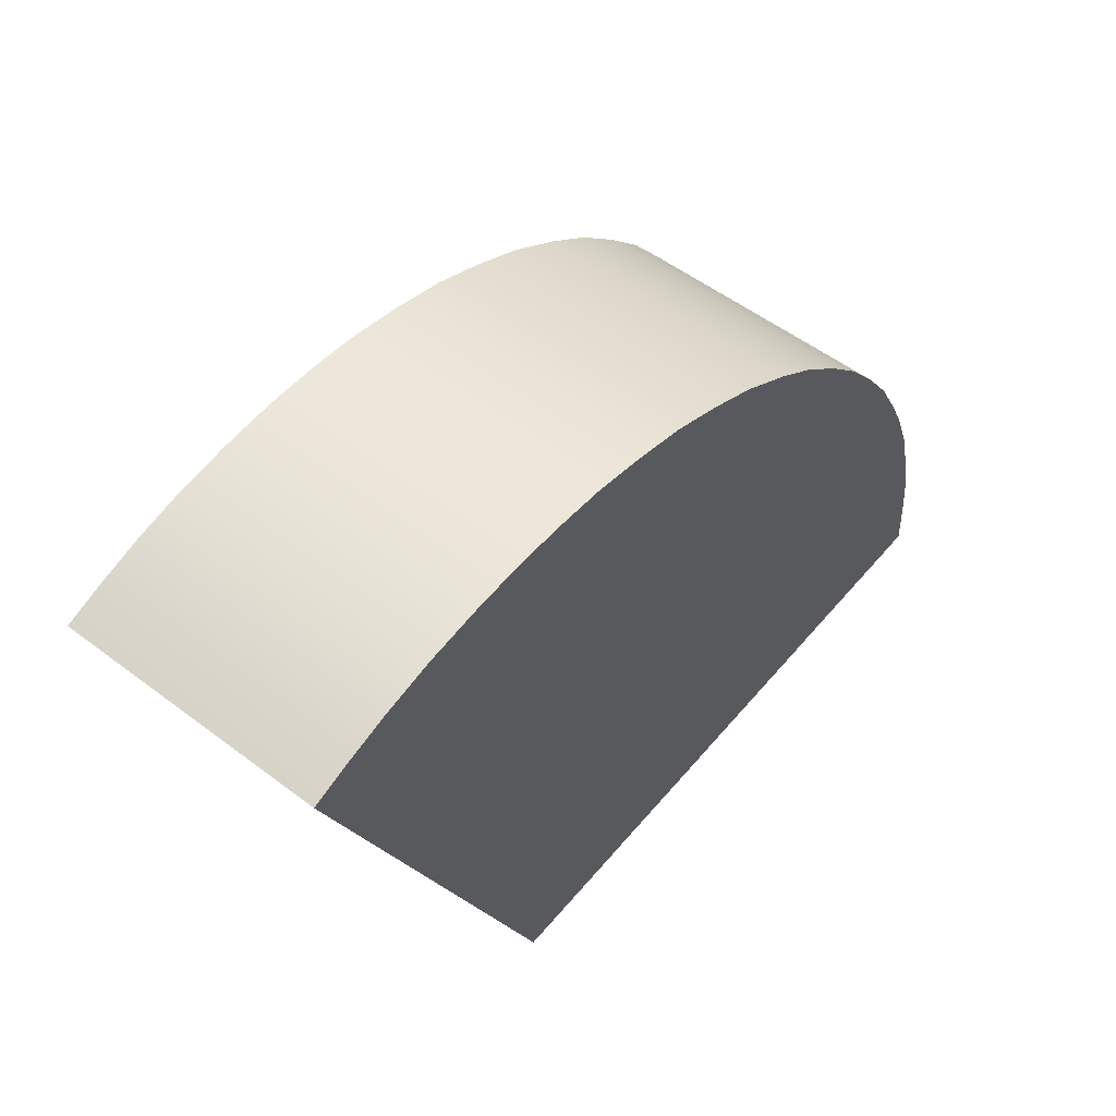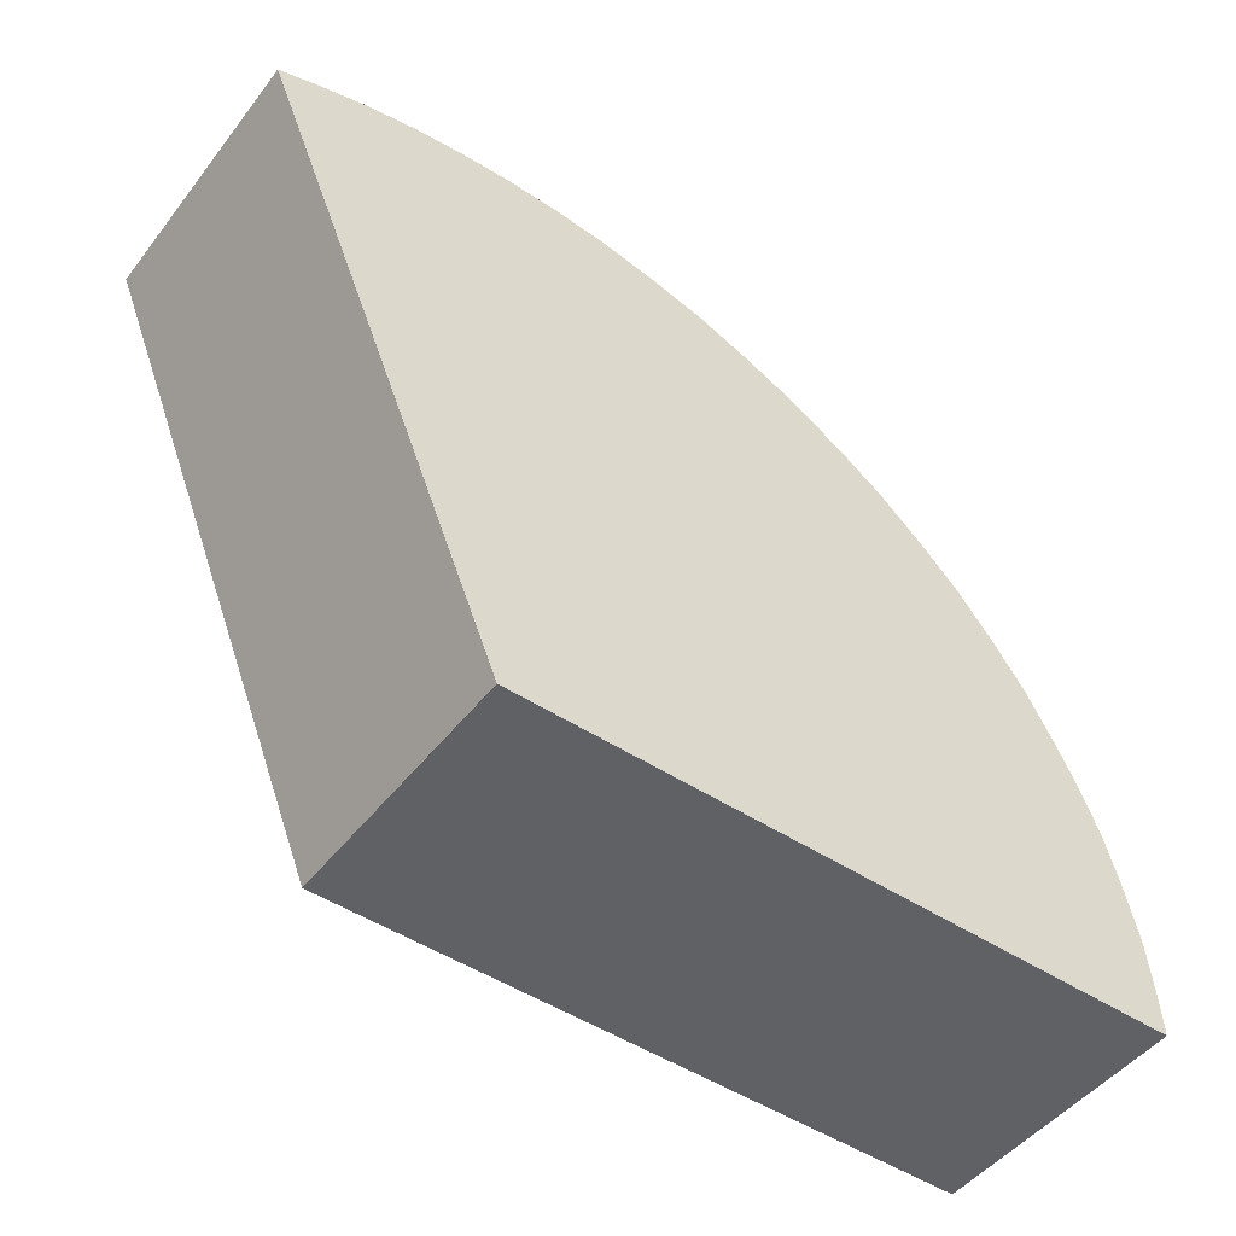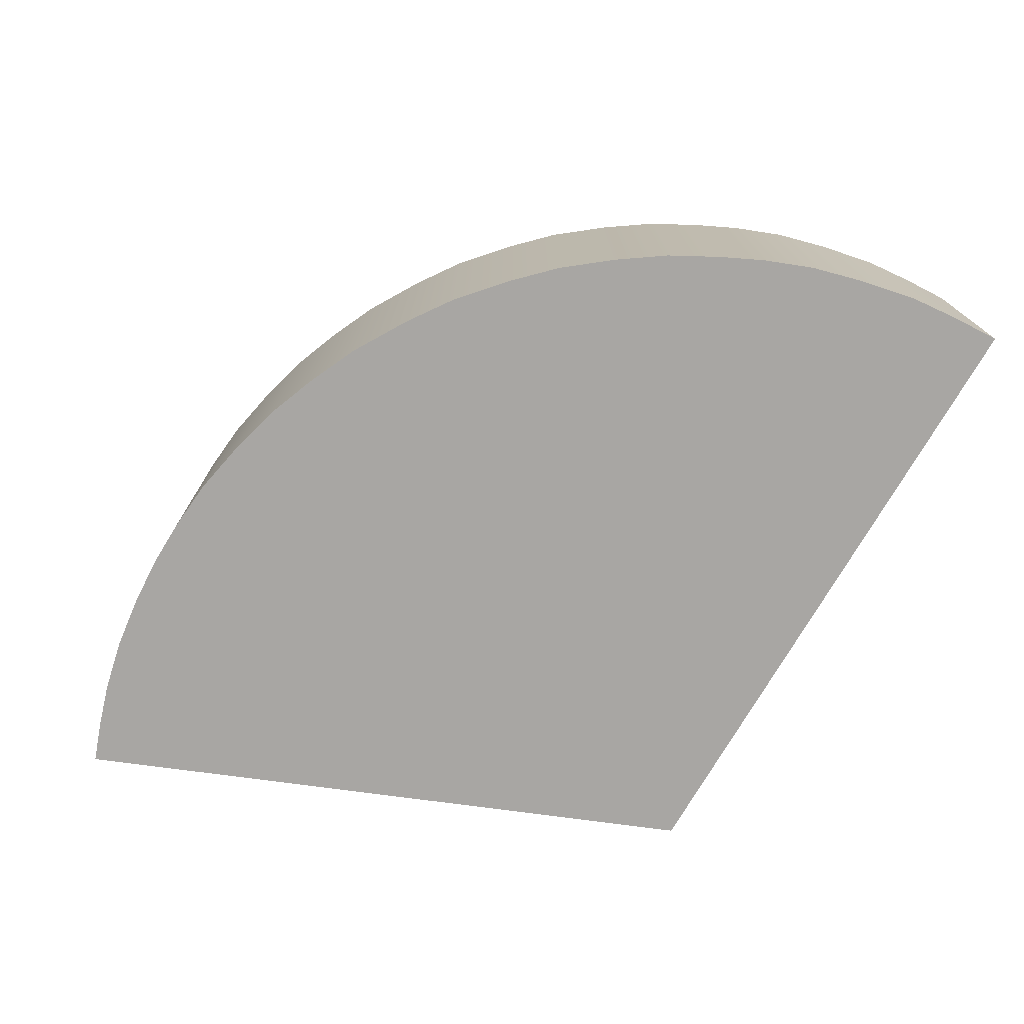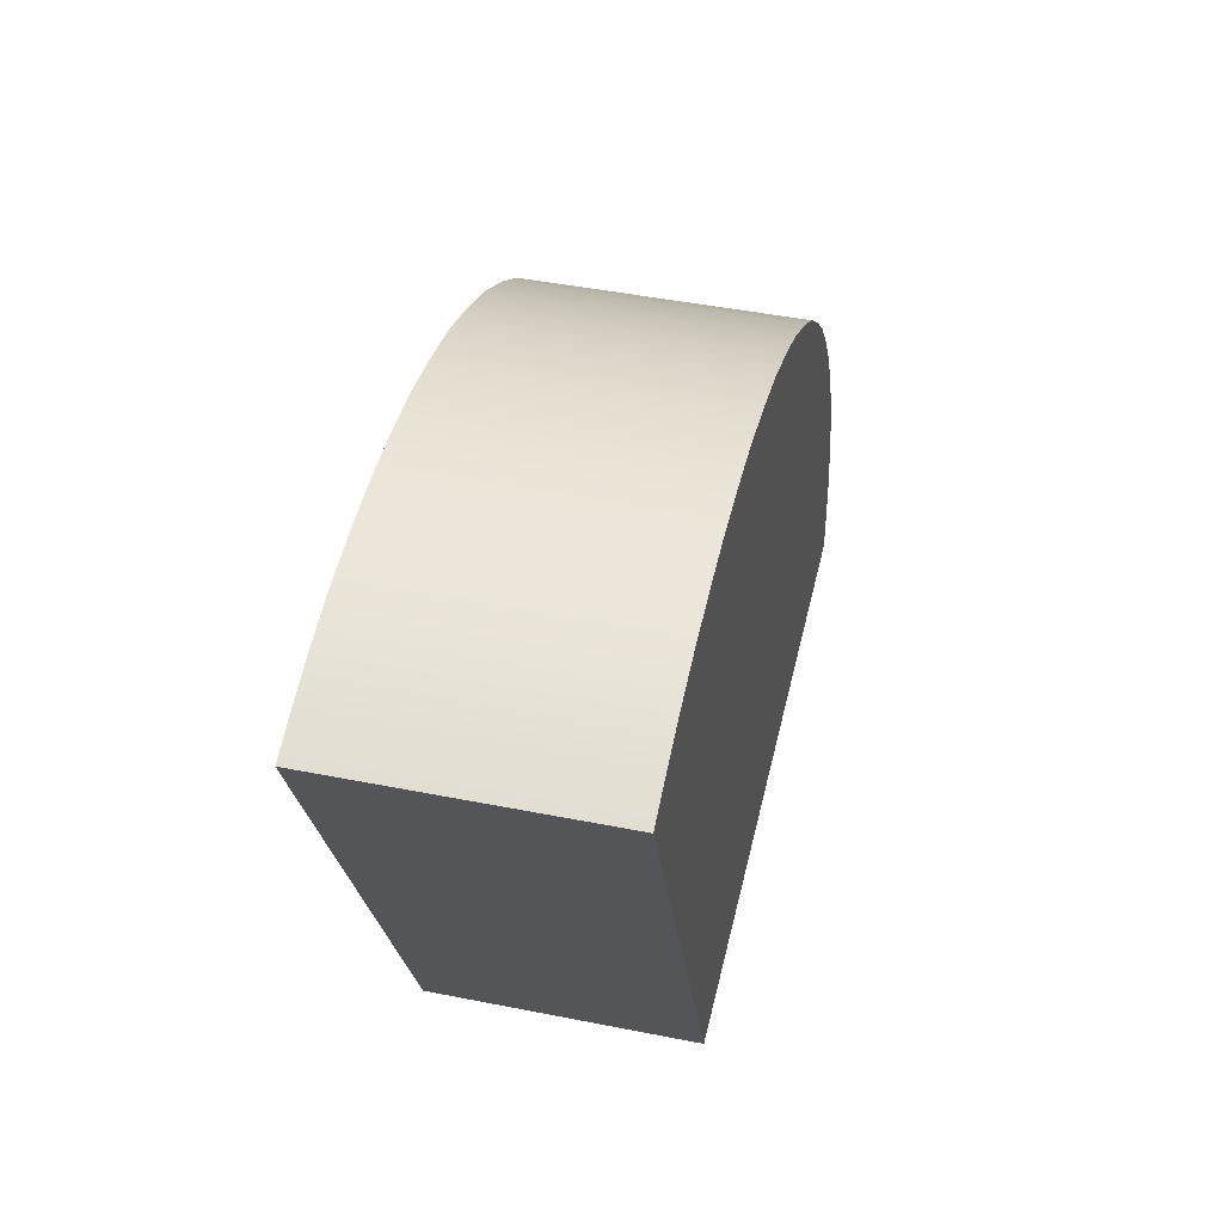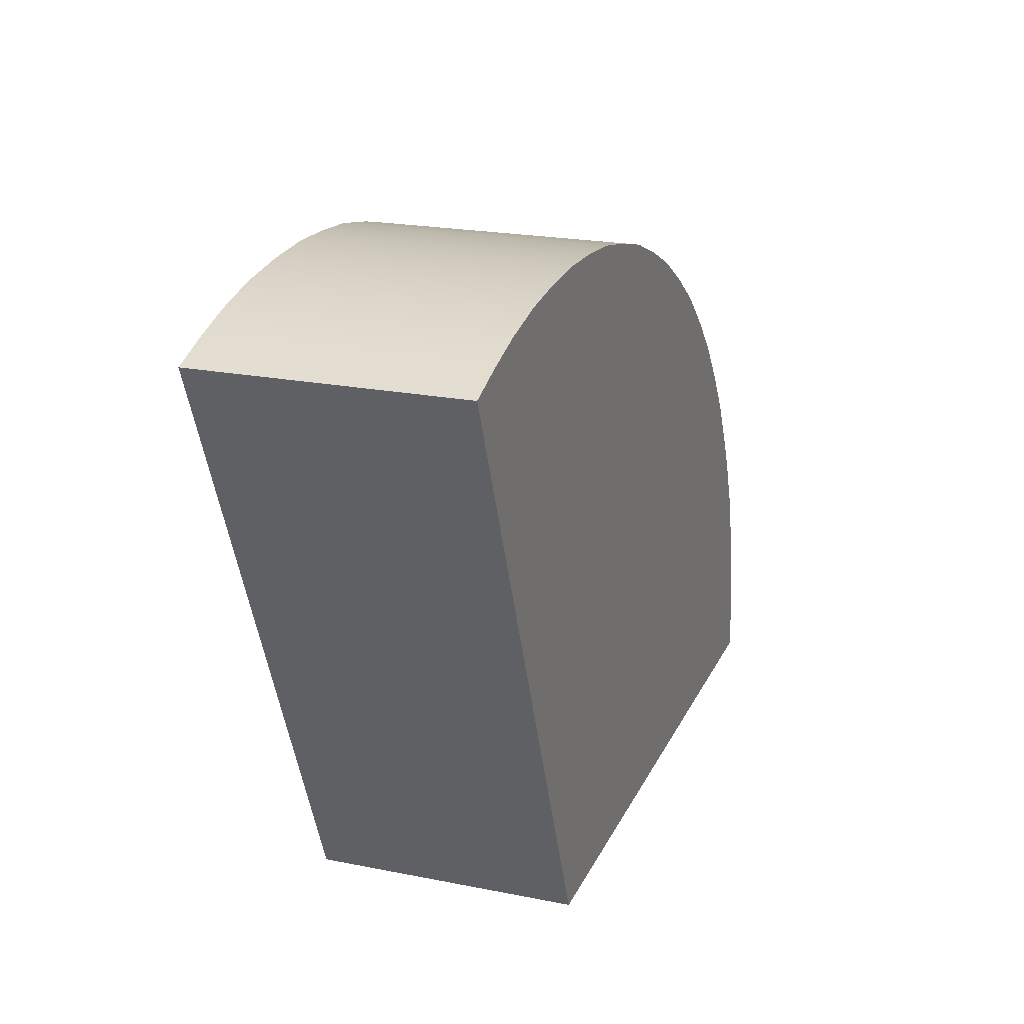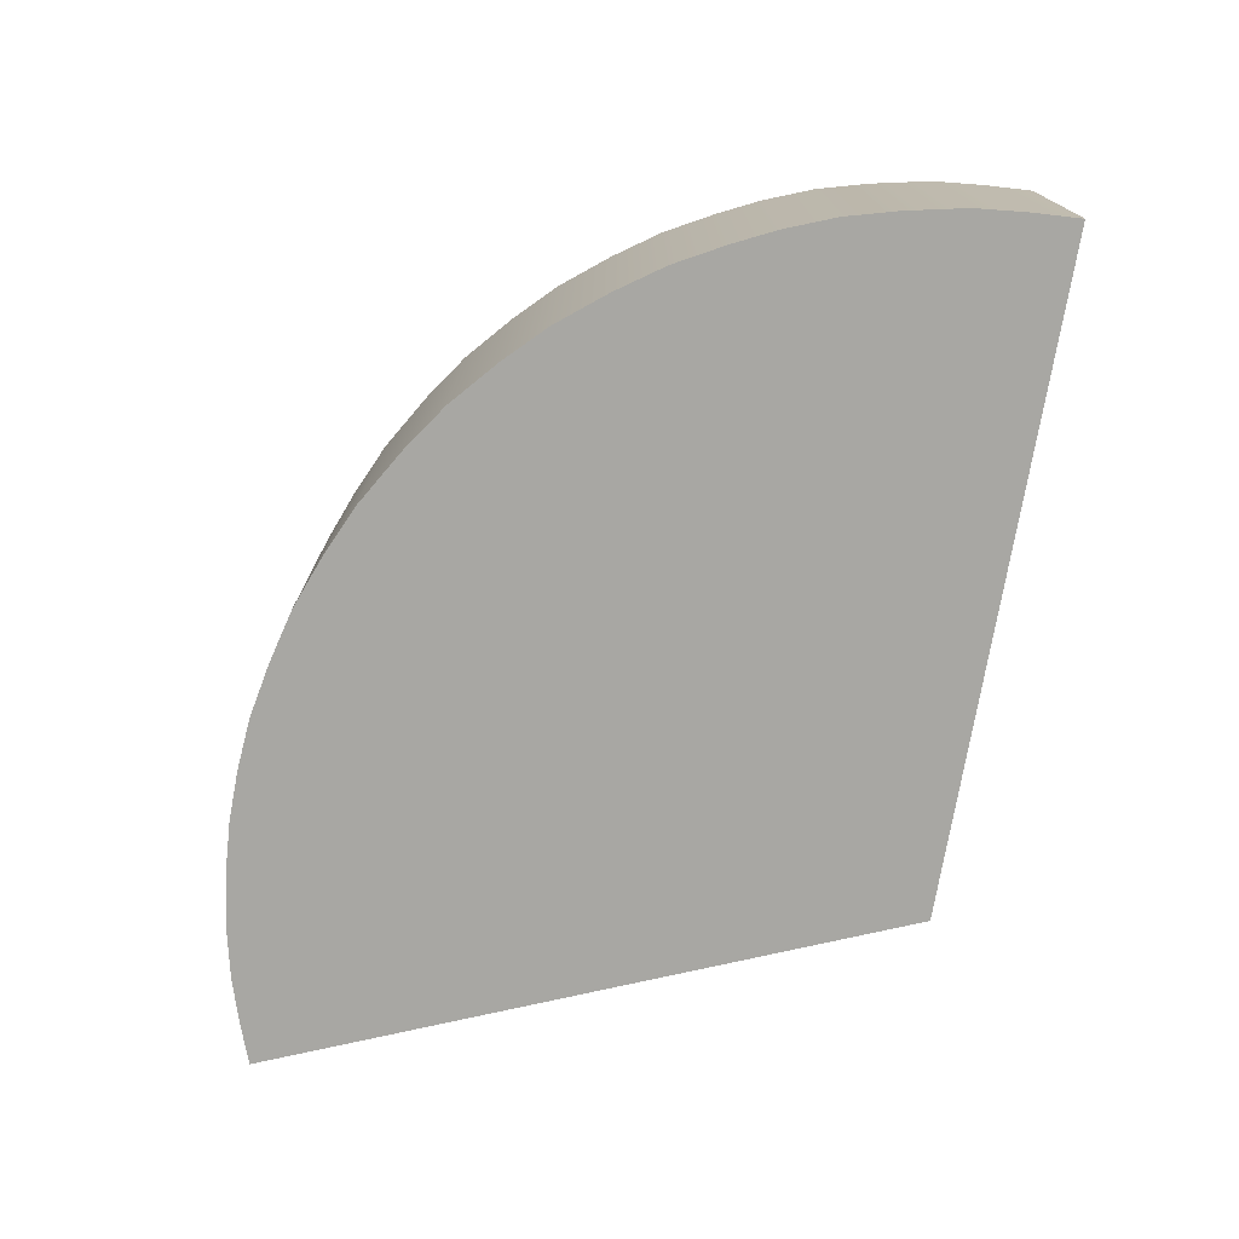
<metadata>
{"format":"obj","ext":"obj","renderer":"f3d","projection":"perspective","resolution":1024,"background":"white","views":[{"elev":53.8,"azim":-51.1,"up":"+Z"},{"elev":-48.7,"azim":-36.2,"up":"+Z"},{"elev":-74.3,"azim":59.8,"up":"+Y"},{"elev":46.2,"azim":-77.2,"up":"+Z"},{"elev":21.4,"azim":-70.5,"up":"+Z"},{"elev":-74.4,"azim":80.4,"up":"+Y"}]}
</metadata>
<code>
g Fillet1125M_Mesh
v -9.544 5 23.04
v -9.544 -5 23.04
v -0 -5 0
v -0 5 0
v -0 -5 0
v -9.544 -5 23.04
v -8.001 -5 23.59
v -6.338 -5 24.1
v -4.38 -5 24.53
v -2.349 -5 24.78
v -0.3925 -5 24.9
v 1.47 -5 24.85
v 3.454 -5 24.67
v 5.525 -5 24.26
v 7.586 -5 23.73
v 9.561 -5 22.97
v 11.53 -5 22.07
v 13.62 -5 20.82
v 15.39 -5 19.59
v 17.1 -5 18.09
v 18.58 -5 16.61
v 20 -5 14.83
v 21.19 -5 13.12
v 22.19 -5 11.28
v 22.94 -5 9.73
v 23.67 -5 7.865
v 24.2 -5 5.925
v 24.66 -5 3.713
v 24.84 -5 1.822
v 24.94 -5 2e-06
v 24.94 5 2e-06
v -0 5 0
v -0 -5 0
v 24.94 -5 2e-06
v -9.544 5 23.04
v -8.001 -5 23.59
v -9.544 -5 23.04
v -8.001 5 23.59
v -6.338 -5 24.1
v -6.338 5 24.1
v -4.38 -5 24.53
v -4.38 5 24.53
v -2.349 -5 24.78
v -2.349 5 24.78
v -0.3925 -5 24.9
v -0.3925 5 24.9
v 1.47 -5 24.85
v 1.47 5 24.85
v 3.454 -5 24.67
v 3.454 5 24.67
v 5.525 -5 24.26
v 5.525 5 24.26
v 7.586 -5 23.73
v 7.586 5 23.73
v 9.561 5 22.97
v 9.561 -5 22.97
v 11.53 5 22.07
v 11.53 -5 22.07
v 13.62 5 20.82
v 13.62 -5 20.82
v 15.39 5 19.59
v 15.39 -5 19.59
v 17.1 5 18.09
v 17.1 -5 18.09
v 18.58 5 16.61
v 18.58 -5 16.61
v 20 5 14.83
v 20 -5 14.83
v 21.19 5 13.12
v 21.19 -5 13.12
v 22.19 5 11.28
v 22.19 -5 11.28
v 22.94 5 9.73
v 22.94 -5 9.73
v 23.67 5 7.865
v 23.67 -5 7.865
v 24.2 5 5.925
v 24.2 -5 5.925
v 24.66 5 3.713
v 24.66 -5 3.713
v 24.84 5 1.822
v 24.84 -5 1.822
v 24.94 5 2e-06
v 24.94 -5 2e-06
v -8.001 5 23.59
v -9.544 5 23.04
v -0 5 0
v -6.338 5 24.1
v -4.38 5 24.53
v -2.349 5 24.78
v -0.3925 5 24.9
v 1.47 5 24.85
v 3.454 5 24.67
v 5.525 5 24.26
v 7.586 5 23.73
v 9.561 5 22.97
v 11.53 5 22.07
v 13.62 5 20.82
v 15.39 5 19.59
v 17.1 5 18.09
v 18.58 5 16.61
v 20 5 14.83
v 21.19 5 13.12
v 22.19 5 11.28
v 22.94 5 9.73
v 23.67 5 7.865
v 24.2 5 5.925
v 24.66 5 3.713
v 24.84 5 1.822
v 24.94 5 2e-06
g Fillet1125M_Mesh_0
f 3 2 1
f 1 4 3
f 7 6 5
f 5 8 7
f 5 9 8
f 5 10 9
f 5 11 10
f 5 12 11
f 5 13 12
f 5 14 13
f 5 15 14
f 5 16 15
f 5 17 16
f 5 18 17
f 5 19 18
f 5 20 19
f 5 21 20
f 5 22 21
f 5 23 22
f 5 24 23
f 5 25 24
f 5 26 25
f 5 27 26
f 5 28 27
f 5 29 28
f 5 30 29
f 33 32 31
f 31 34 33
f 37 36 35
f 36 38 35
f 36 39 38
f 39 40 38
f 39 41 40
f 41 42 40
f 41 43 42
f 43 44 42
f 43 45 44
f 45 46 44
f 45 47 46
f 47 48 46
f 47 49 48
f 49 50 48
f 49 51 50
f 51 52 50
f 51 53 52
f 53 54 52
f 54 53 55
f 53 56 55
f 55 56 57
f 56 58 57
f 57 58 59
f 58 60 59
f 59 60 61
f 60 62 61
f 61 62 63
f 62 64 63
f 63 64 65
f 64 66 65
f 65 66 67
f 66 68 67
f 67 68 69
f 68 70 69
f 69 70 71
f 70 72 71
f 73 71 72
f 74 73 72
f 75 73 74
f 76 75 74
f 77 75 76
f 78 77 76
f 79 77 78
f 80 79 78
f 81 79 80
f 82 81 80
f 83 81 82
f 84 83 82
f 87 86 85
f 85 88 87
f 88 89 87
f 89 90 87
f 90 91 87
f 91 92 87
f 92 93 87
f 93 94 87
f 94 95 87
f 95 96 87
f 96 97 87
f 97 98 87
f 98 99 87
f 99 100 87
f 100 101 87
f 101 102 87
f 102 103 87
f 103 104 87
f 104 105 87
f 105 106 87
f 106 107 87
f 107 108 87
f 108 109 87
f 109 110 87

</code>
